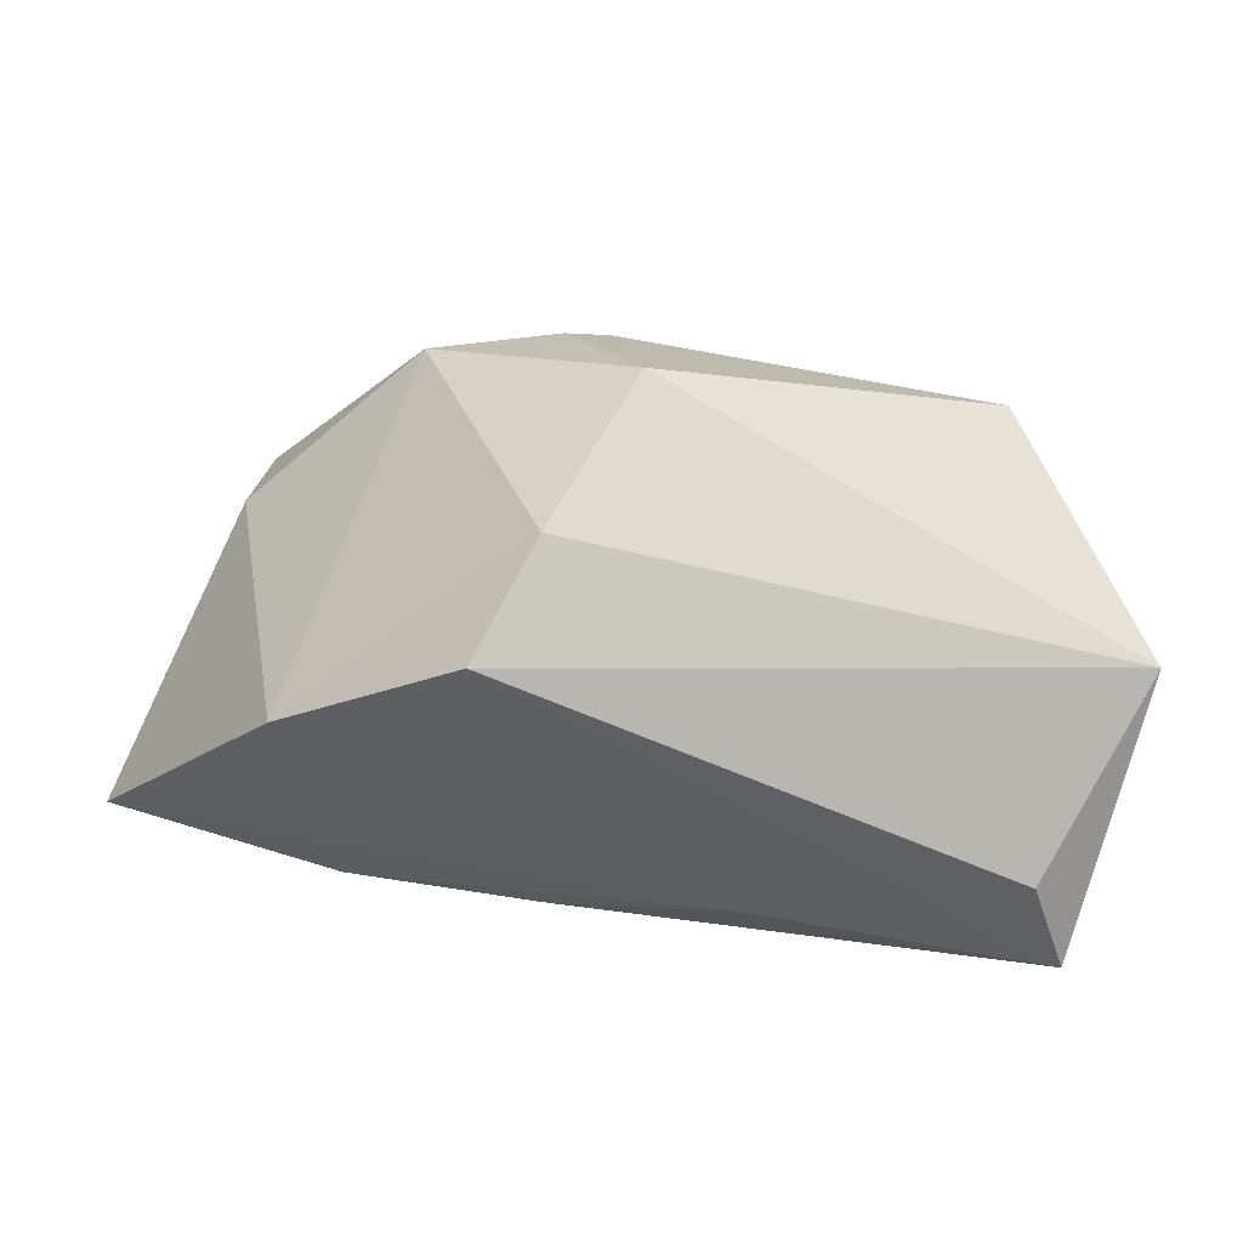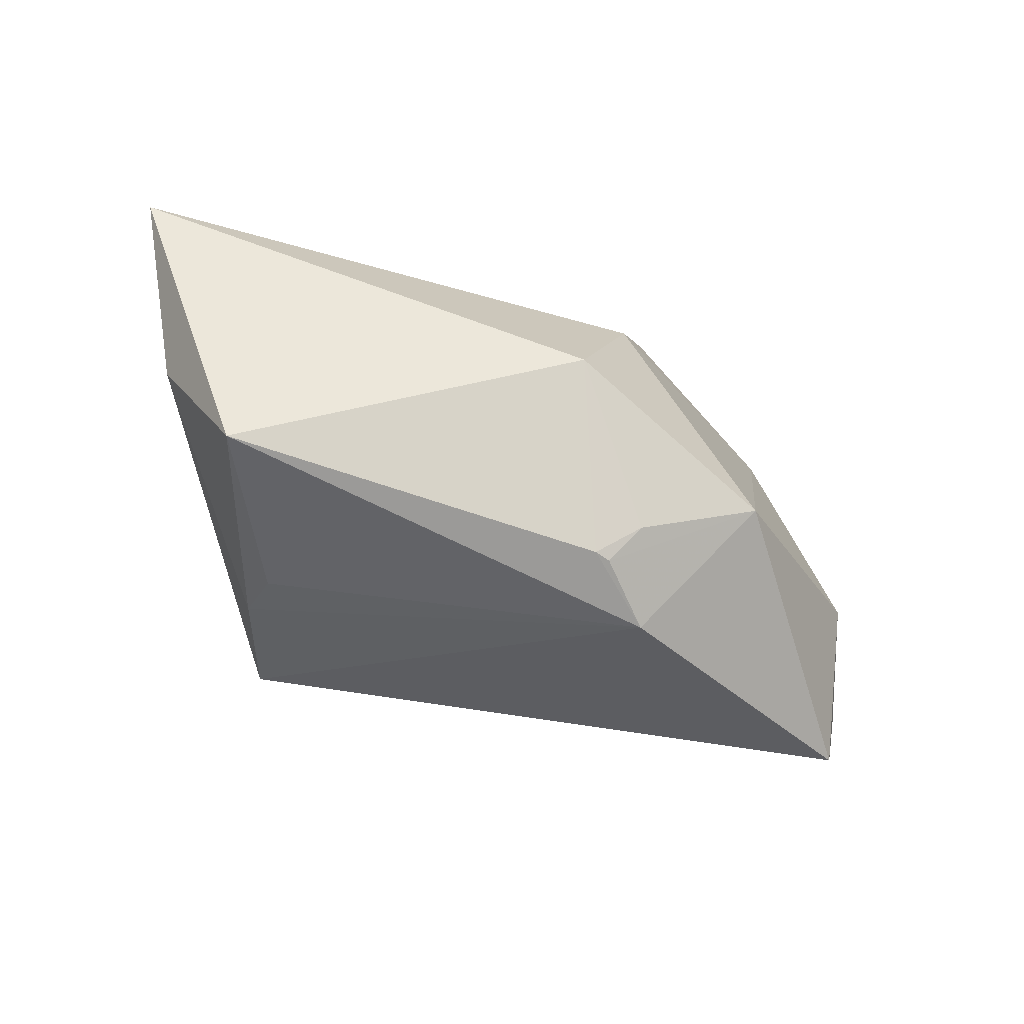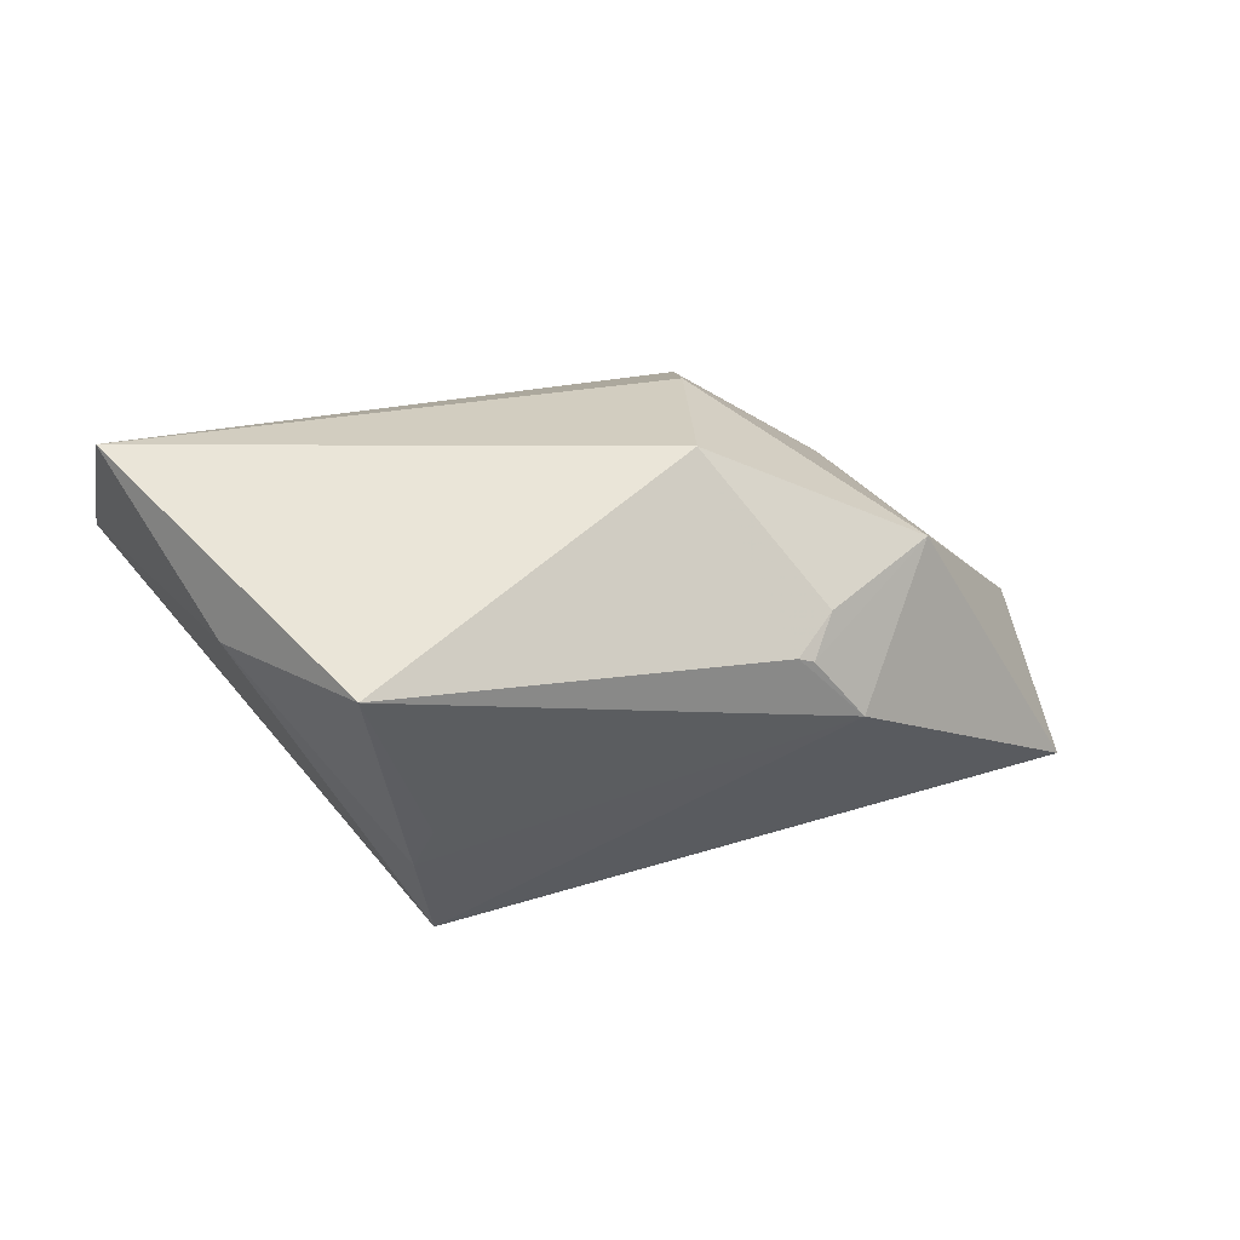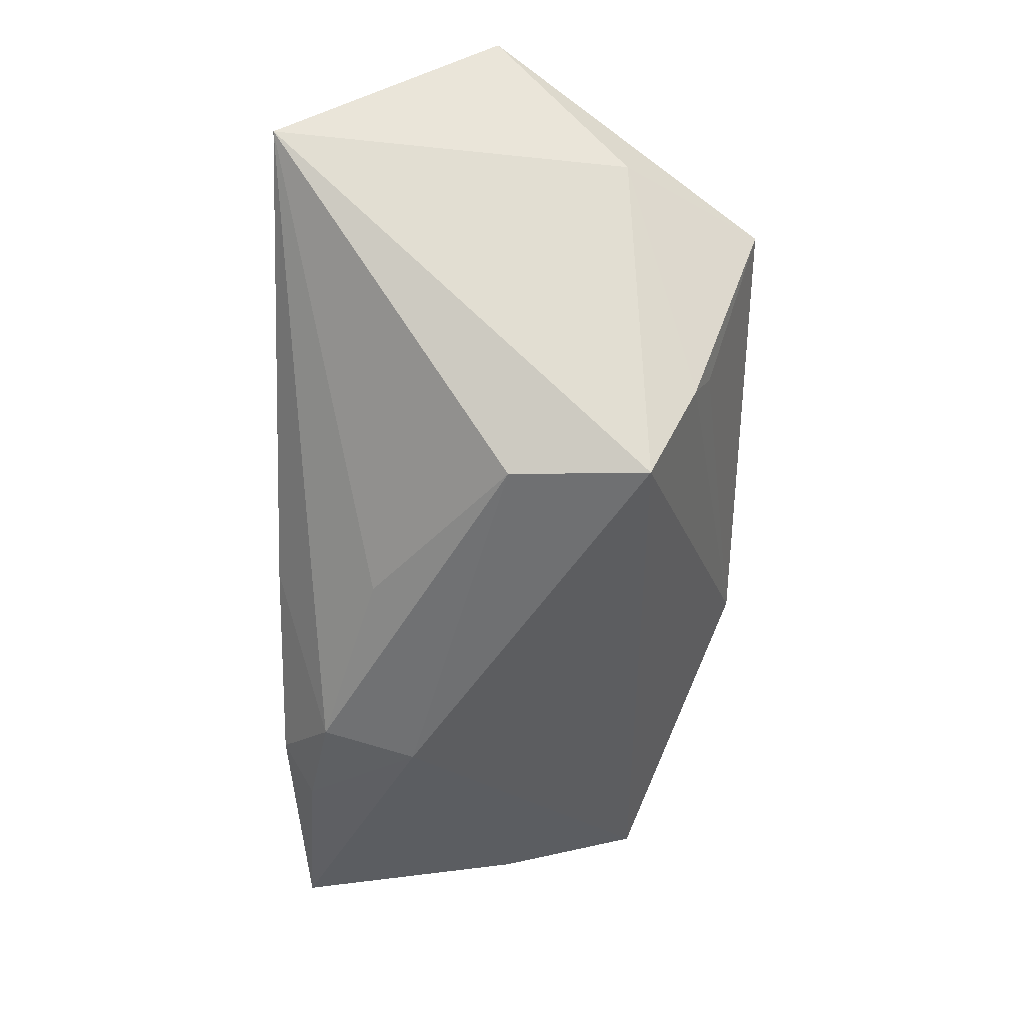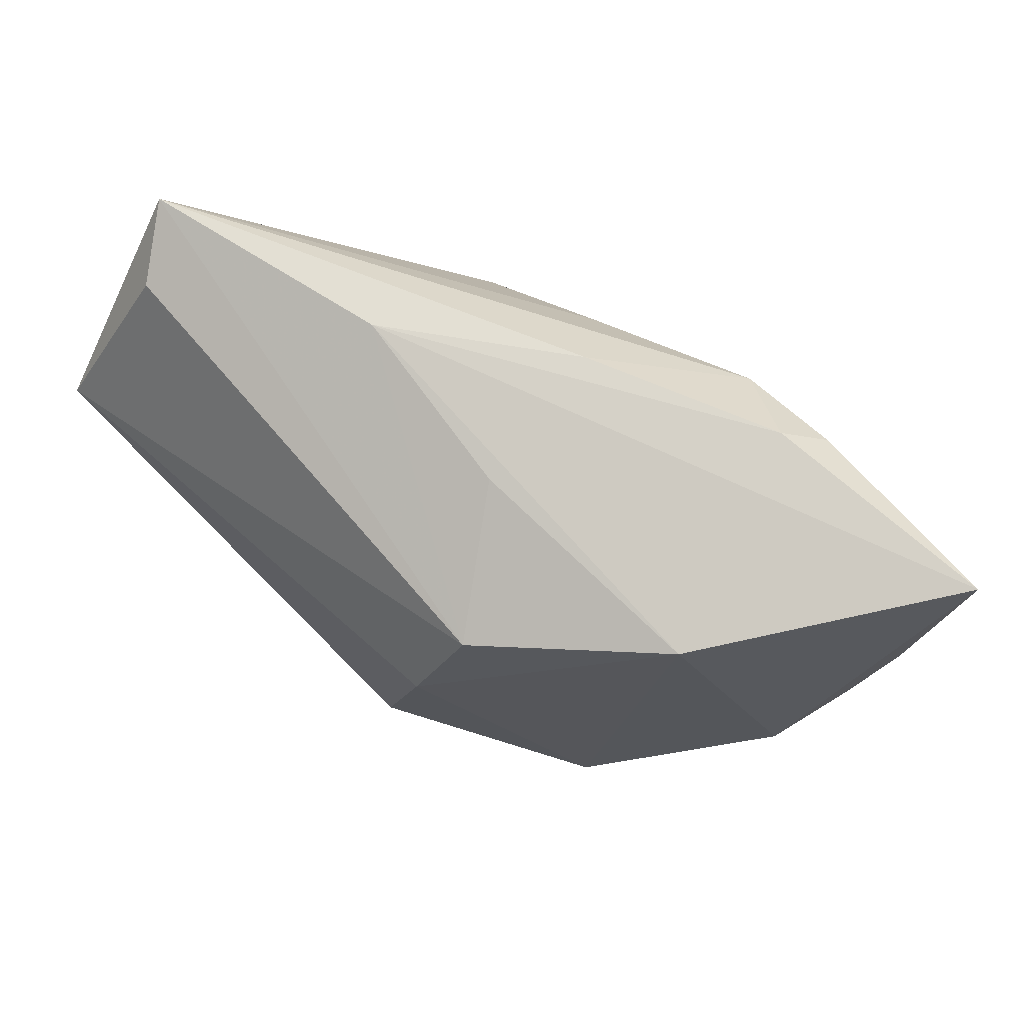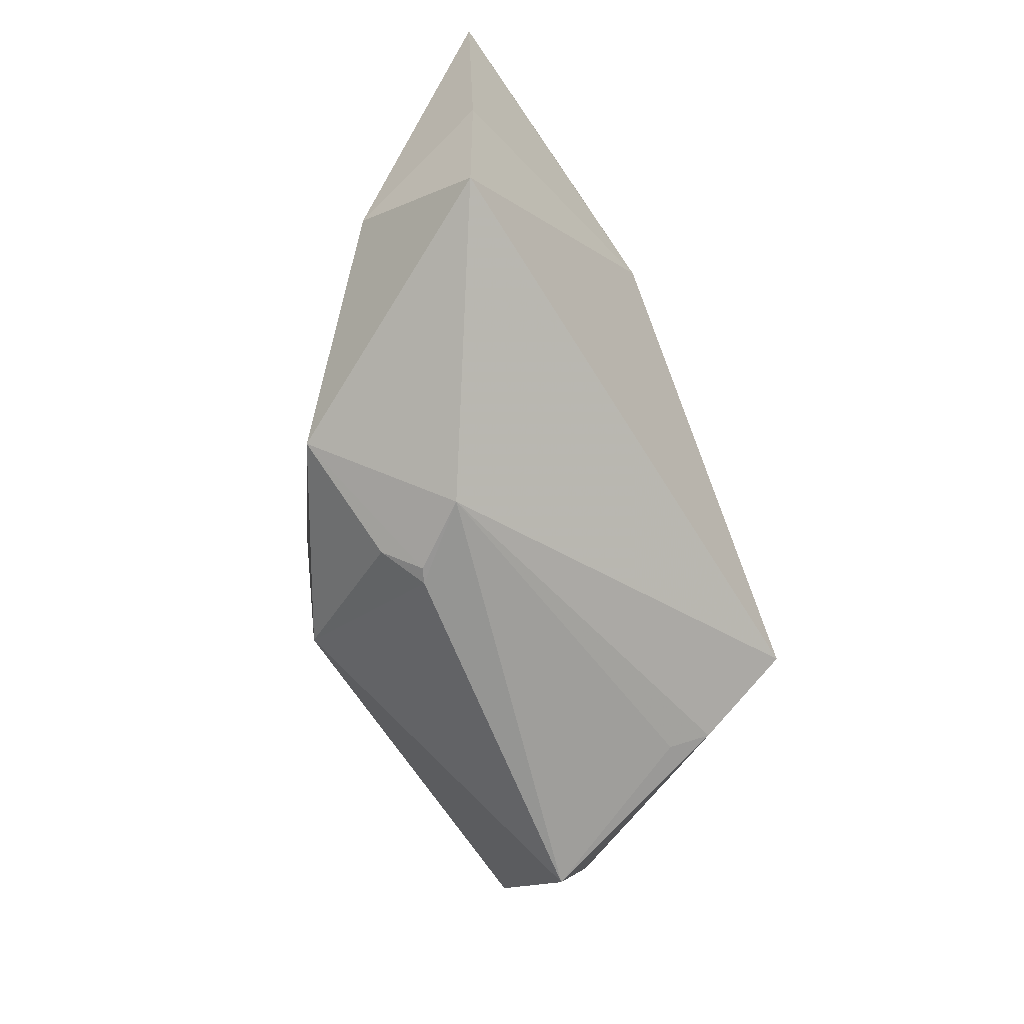
<metadata>
{"format":"obj","ext":"obj","renderer":"f3d","projection":"perspective","resolution":1024,"background":"white","views":[{"elev":70.1,"azim":-167.2,"up":"+Z"},{"elev":-71.5,"azim":-15.1,"up":"+Y"},{"elev":24.6,"azim":-19.5,"up":"+Z"},{"elev":-50.7,"azim":-90.7,"up":"+Z"},{"elev":65.7,"azim":42.0,"up":"+Y"},{"elev":-66.3,"azim":114.9,"up":"+Y"}]}
</metadata>
<code>
v 0.04724 -0.006095 -0.0008063
v 0.01202 -0.03172 0.00699
v 0.0102 -0.03178 0.00766
v 0.05299 -0.001171 -0.01841
v 0.02814 0.02959 -0.01886
v 0.01497 -0.02915 0.01116
v -0.02488 -0.01704 -0.02529
v 0.004883 0.02486 0.007272
v 0.03209 0.02577 -0.02369
v -0.02363 -0.0002839 -0.02427
v -0.04636 0.02324 0.01575
v -0.02828 -0.02292 -0.01374
v 0.01433 0.01533 0.02263
v -0.01851 0.02905 0.002858
v -0.05131 0.02859 0.007487
v -0.03515 -0.03178 0.01028
v -0.0451 -0.01495 0.01072
v 0.03563 0.02133 0.008013
v 0.05745 0.02743 -0.01937
v 0.02894 -0.02218 0.01472
v -0.02661 -0.02505 -0.008999
v 0.009891 0.0009061 0.02696
v 0.003757 -0.01944 0.02696
v 0.01911 0.02323 -0.02515
v 0.04924 -0.01825 -0.01665
v 0.01804 -0.0315 -0.0003043
v 0.0217 0.01174 -0.02701
v -0.003029 0.01645 -0.02171
v -0.05349 0.001404 0.02696
v 0.004081 0.02966 -0.01095
f 26 7 25
f 1 19 18
f 18 8 13
f 10 7 15
f 12 7 26
f 4 19 1
f 1 25 4
f 1 18 20
f 23 6 20
f 20 25 1
f 26 25 20
f 19 5 14
f 14 18 19
f 8 18 14
f 15 13 14
f 13 8 14
f 15 24 28
f 28 10 15
f 24 10 28
f 21 12 26
f 19 4 27
f 7 10 27
f 27 10 24
f 27 25 7
f 27 4 25
f 3 6 23
f 11 13 15
f 15 29 11
f 11 29 13
f 13 29 22
f 22 29 23
f 23 20 22
f 22 18 13
f 22 20 18
f 7 12 17
f 17 29 15
f 15 7 17
f 15 14 30
f 30 14 5
f 30 24 15
f 30 5 24
f 19 27 9
f 9 27 24
f 9 5 19
f 24 5 9
f 26 3 16
f 16 21 26
f 16 3 23
f 12 21 16
f 16 17 12
f 23 29 16
f 29 17 16
f 2 3 26
f 6 3 2
f 26 20 2
f 2 20 6

</code>
